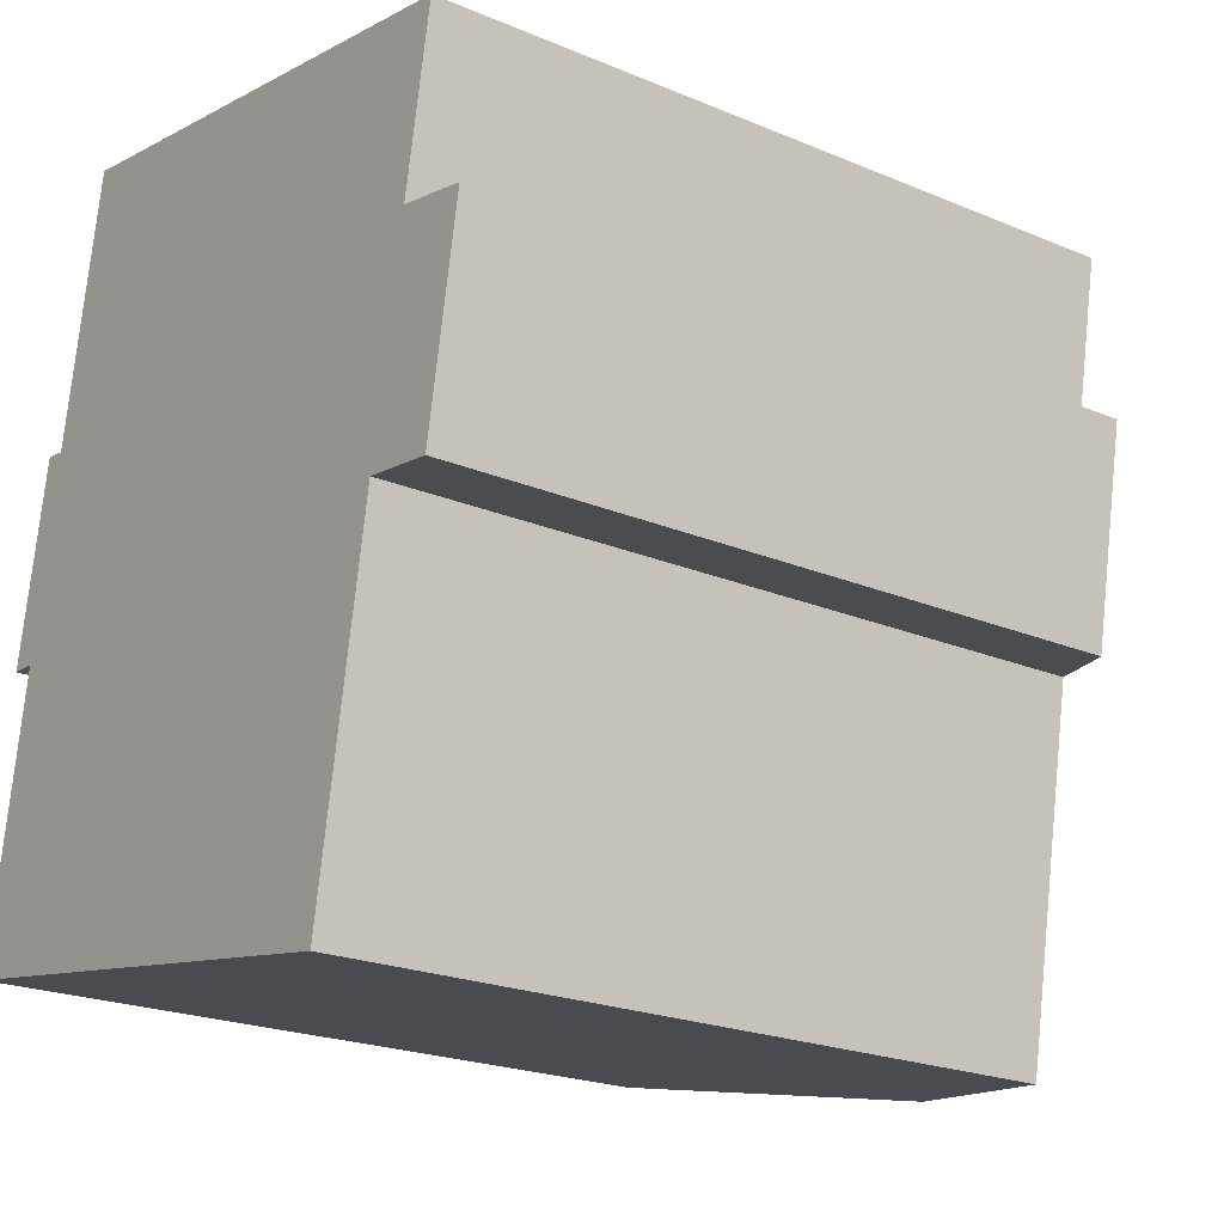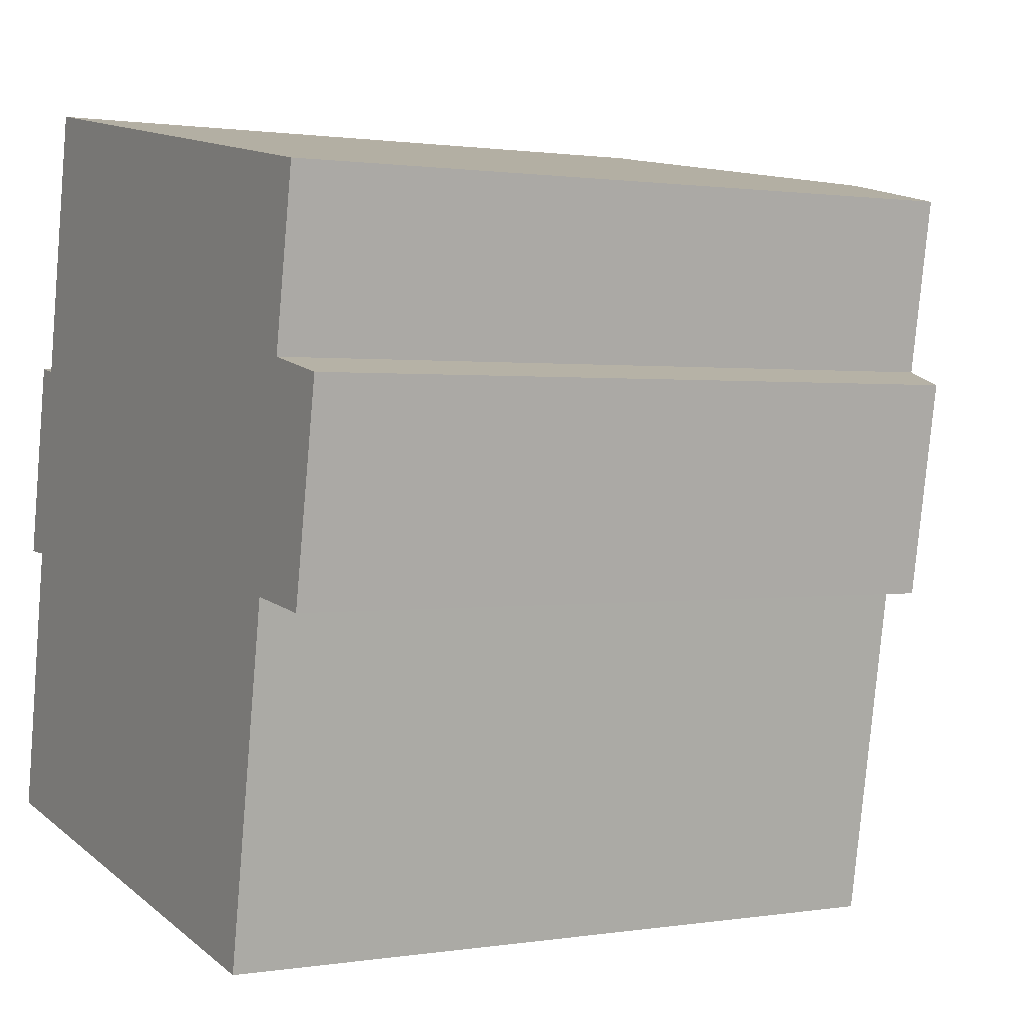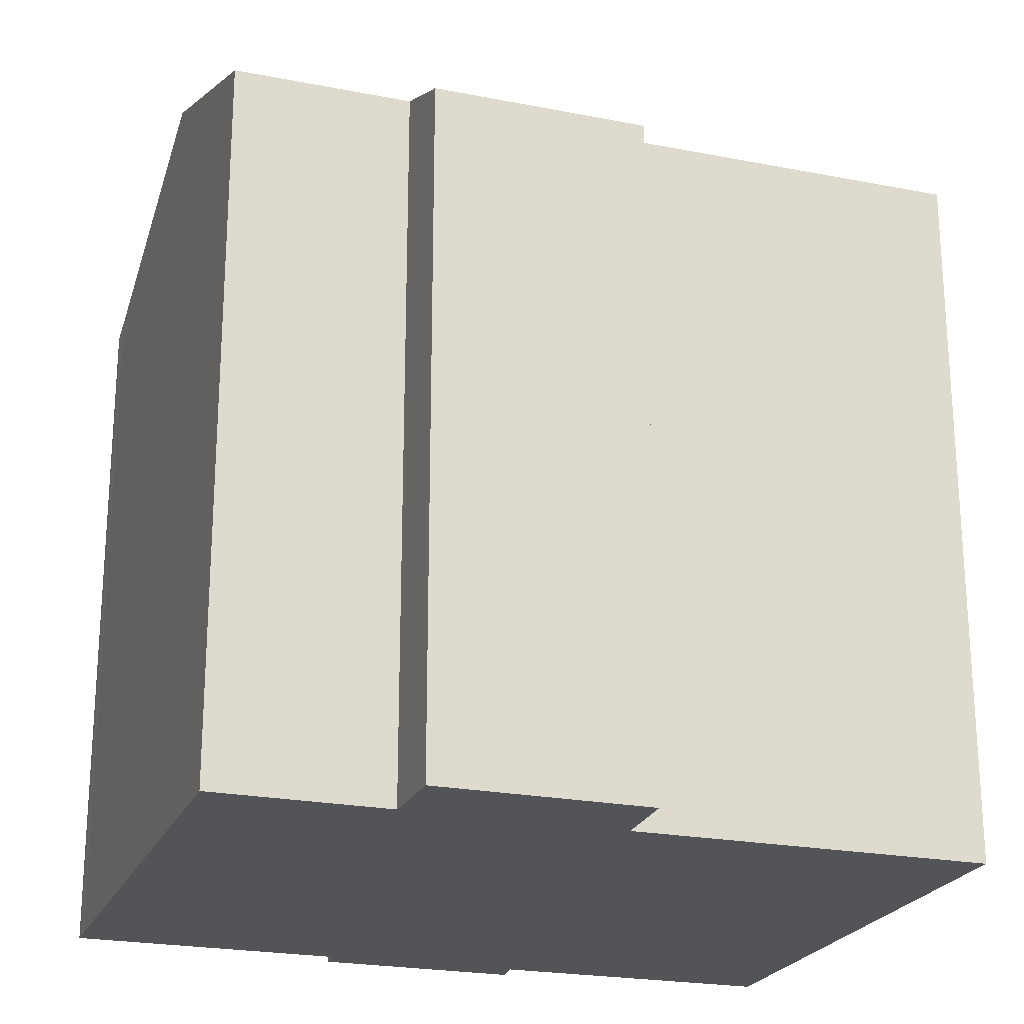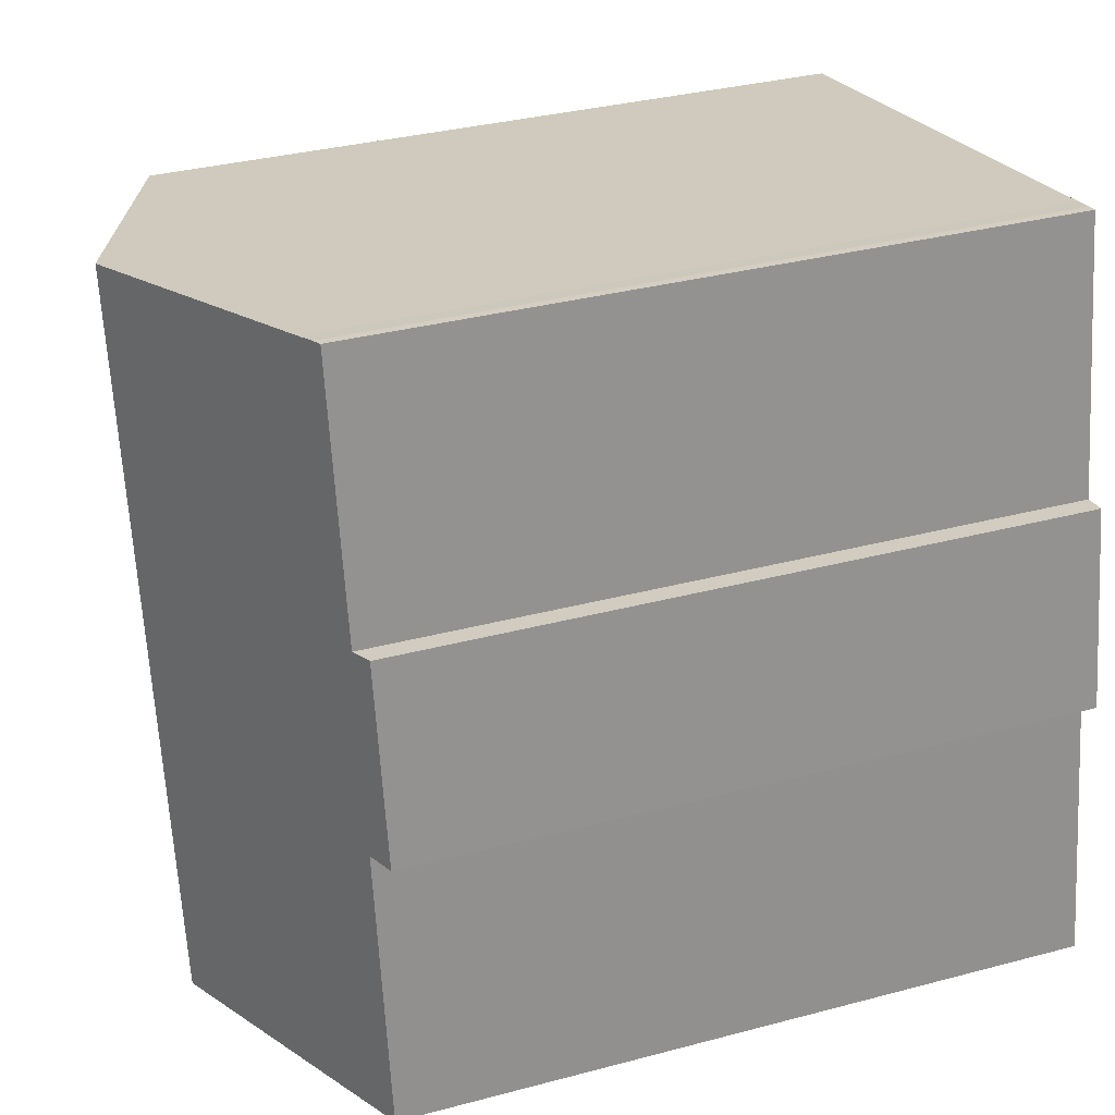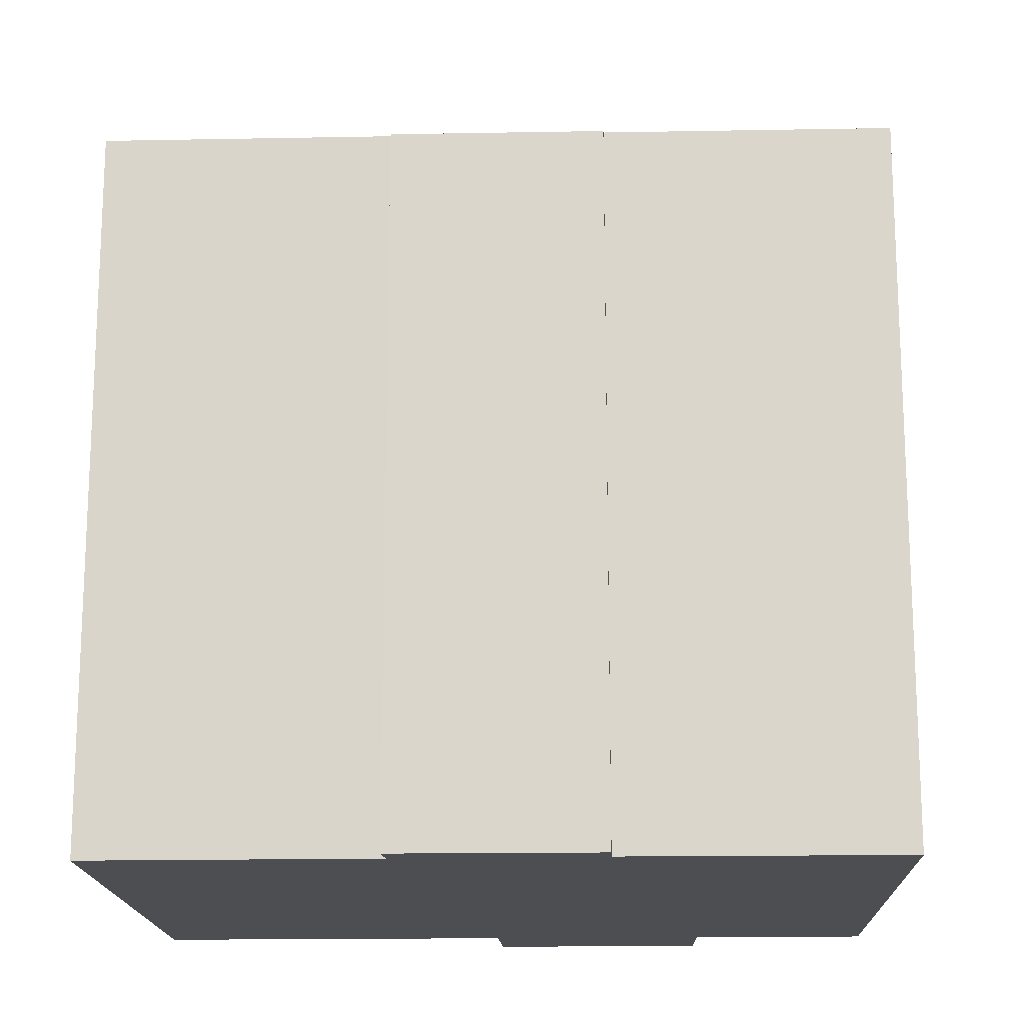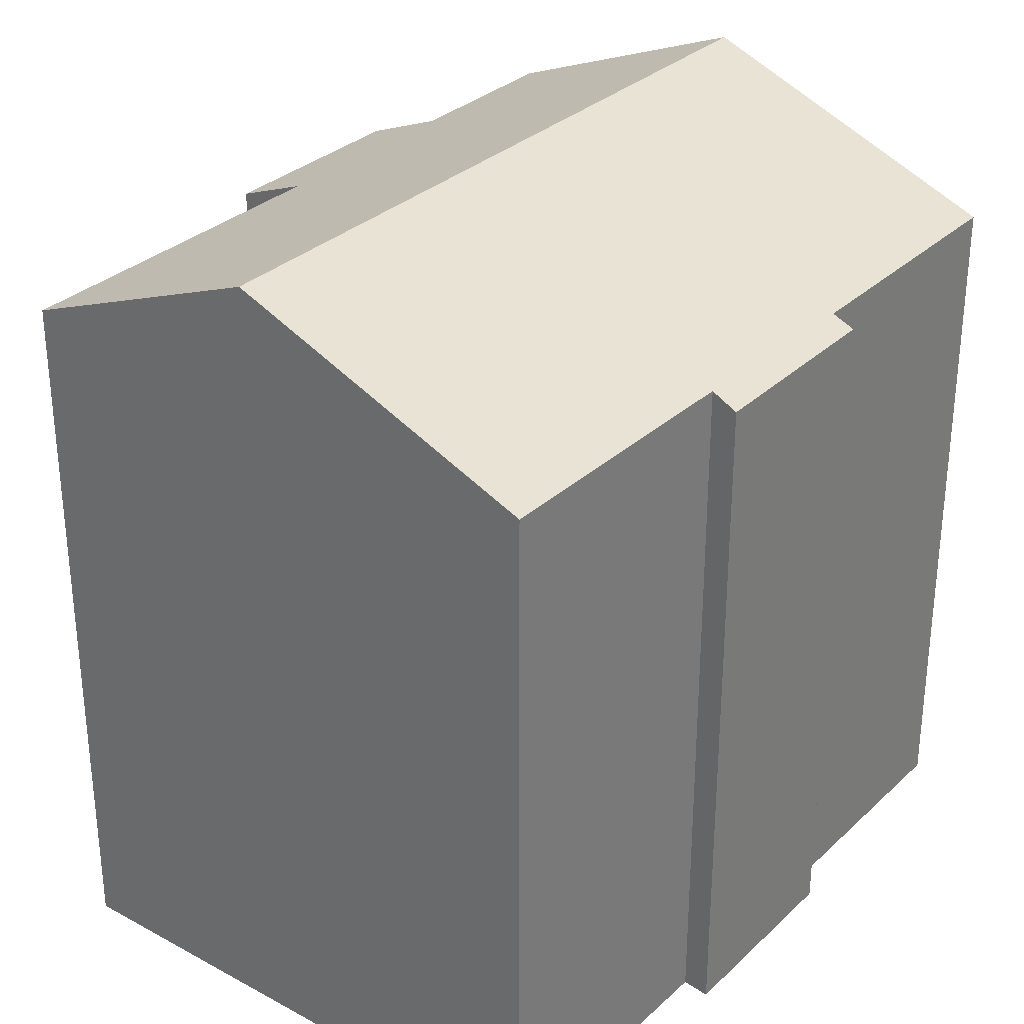
<metadata>
{"format":"obj","ext":"obj","renderer":"f3d","projection":"perspective","resolution":1024,"background":"white","views":[{"elev":-21.8,"azim":53.5,"up":"+Z"},{"elev":1.0,"azim":59.6,"up":"+Z"},{"elev":-22.8,"azim":81.3,"up":"+Y"},{"elev":33.8,"azim":-109.9,"up":"+Z"},{"elev":-16.6,"azim":-78.0,"up":"+Y"},{"elev":31.3,"azim":-132.5,"up":"+Y"}]}
</metadata>
<code>
v  10.32 19.73 16.59
v  13.33 17.28 -2.303
v  7.224 19.73 -1.248
v  14.79 17.28 6.16
v  16.61 16.55 5.9
v  15.67 17.29 11.32
v  17.51 16.54 10.94
v  16.4 17.28 15.47
v  3.224 16.87 17.91
v  1.85 16.77 11.45
v  2.995 16.78 17.94
v  3.633 17.04 17.82
v  1.115 16.81 6.696
v  0.443 16.54 6.741
v  0 16.83 1.03e-15
v  0.531 17.04 -0.092
v  1.302 16.55 11.54
v  3.224 -1.097e-15 17.91
v  2.995 -1.099e-15 17.94
v  3.633 -1.091e-15 17.82
v  16.4 -9.473e-16 15.47
v  10.32 -1.016e-15 16.59
v  15.67 -6.931e-16 11.32
v  17.51 -6.697e-16 10.94
v  1.85 -7.011e-16 11.45
v  1.302 -7.067e-16 11.54
v  16.61 -3.613e-16 5.9
v  14.79 -3.772e-16 6.16
v  13.33 1.41e-16 -2.303
v  0 0 0
v  7.224 7.642e-17 -1.248
v  0.531 5.633e-18 -0.092
v  1.115 -4.1e-16 6.696
v  0.443 -4.128e-16 6.741
g defaultobject
f 1 2 3
f 2 1 4
f 4 1 5
f 5 1 6
f 5 6 7
f 6 1 8
f 9 10 11
f 10 9 12
f 10 12 1
f 10 1 3
f 10 3 13
f 10 13 14
f 13 3 15
f 15 3 16
f 14 17 10
f 11 18 9
f 18 11 19
f 9 20 12
f 20 9 18
f 20 1 12
f 1 20 8
f 8 20 21
f 21 20 22
f 23 7 6
f 7 23 24
f 17 25 10
f 25 17 26
f 8 23 6
f 23 8 21
f 7 27 5
f 27 7 24
f 28 2 4
f 2 28 29
f 5 28 4
f 28 5 27
f 29 3 2
f 3 29 16
f 16 29 15
f 15 29 30
f 30 29 31
f 30 31 32
f 33 14 13
f 14 33 34
f 30 13 15
f 13 30 33
f 14 26 17
f 26 14 34
f 10 19 11
f 19 10 25
f 27 23 28
f 23 27 24
f 32 33 30
f 33 32 31
f 33 31 25
f 25 31 19
f 19 31 18
f 18 31 20
f 20 31 22
f 22 31 29
f 22 29 23
f 22 23 21
f 23 29 28
f 33 26 34
f 26 33 25

</code>
